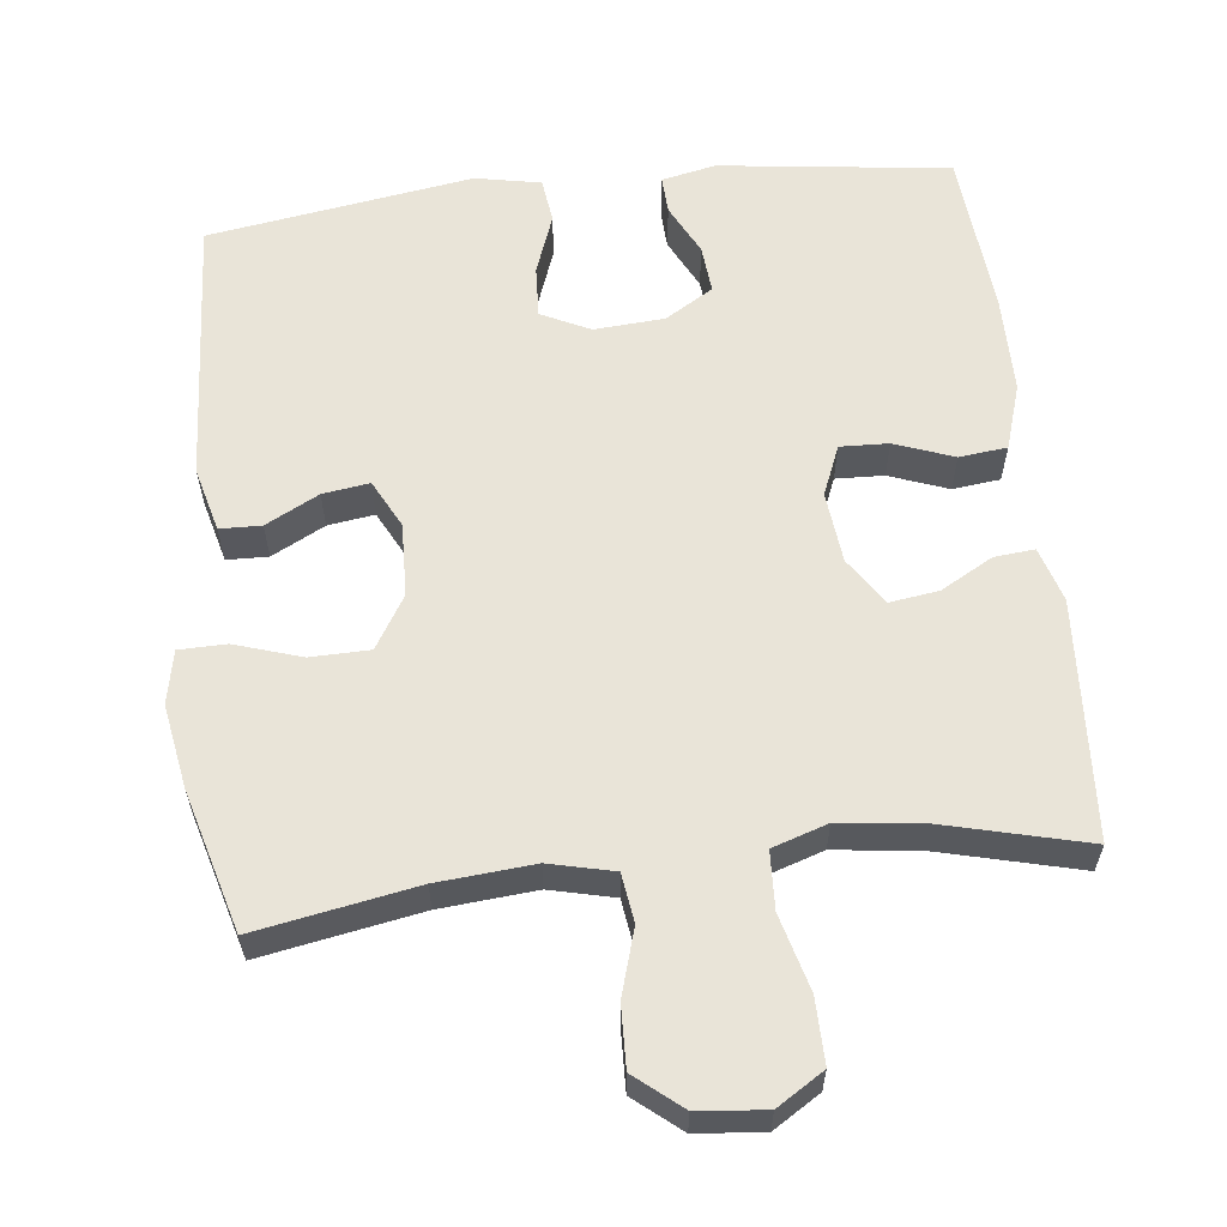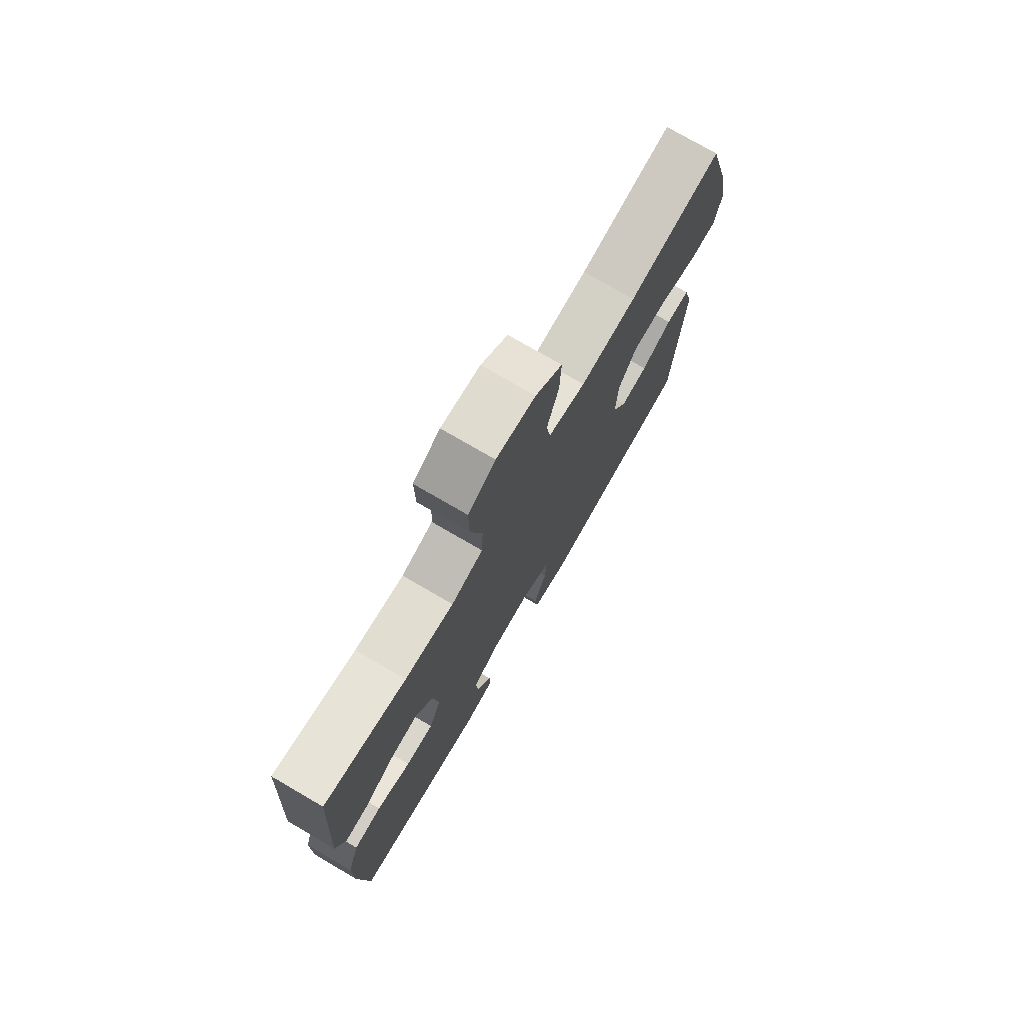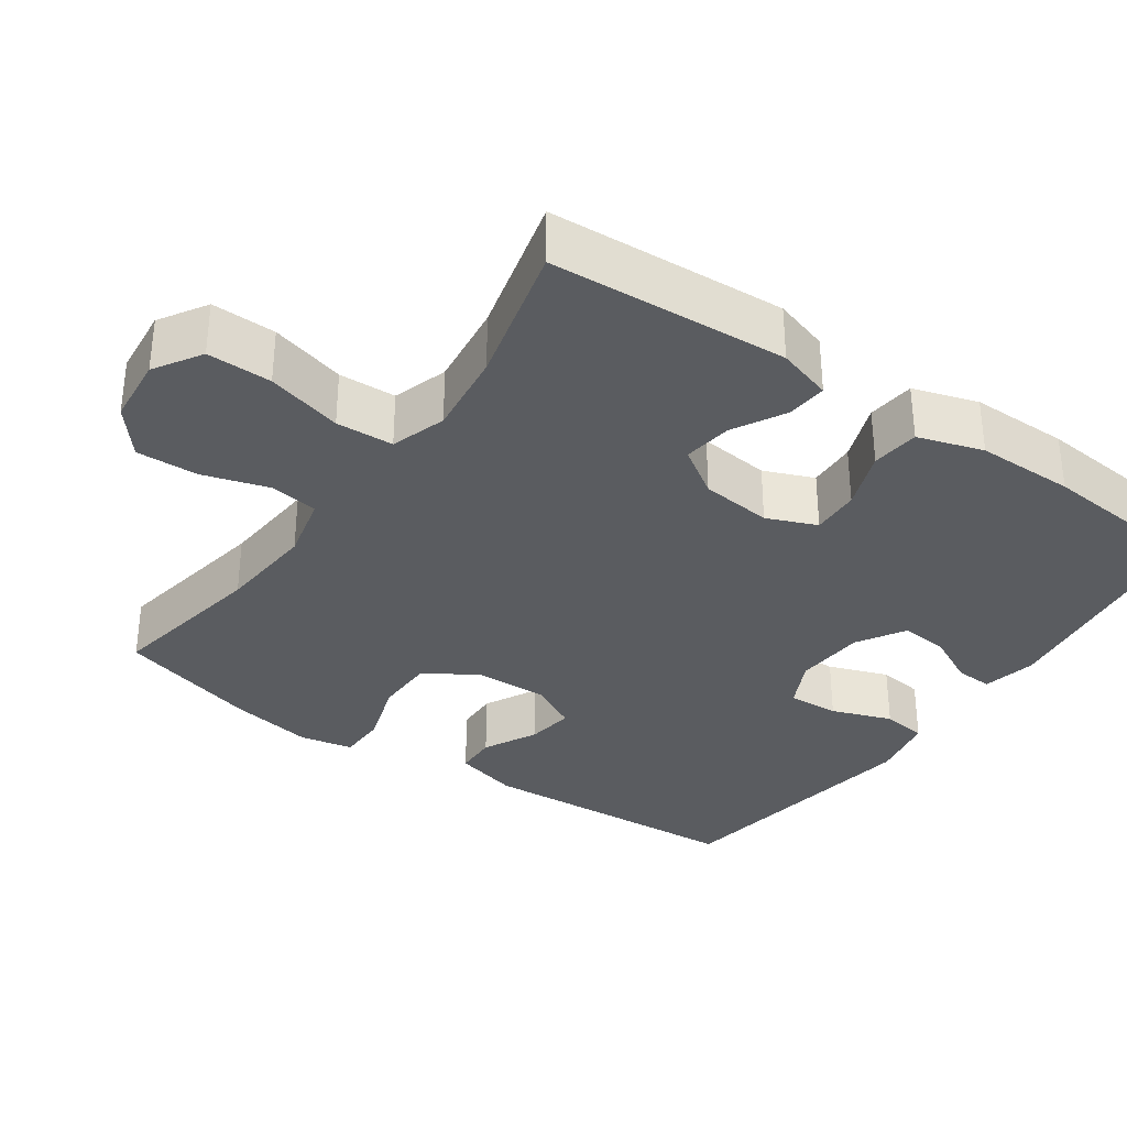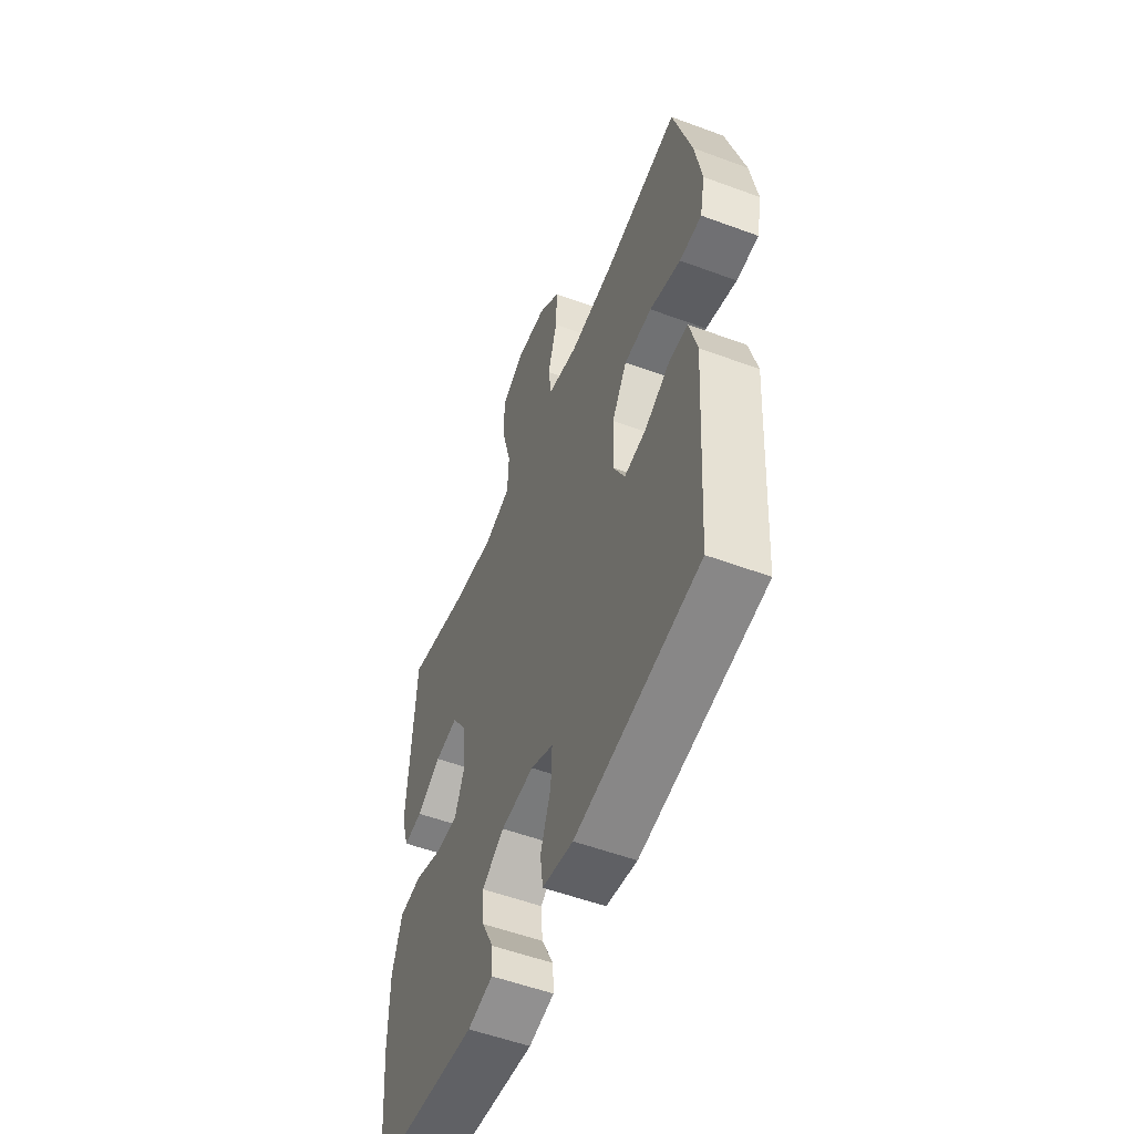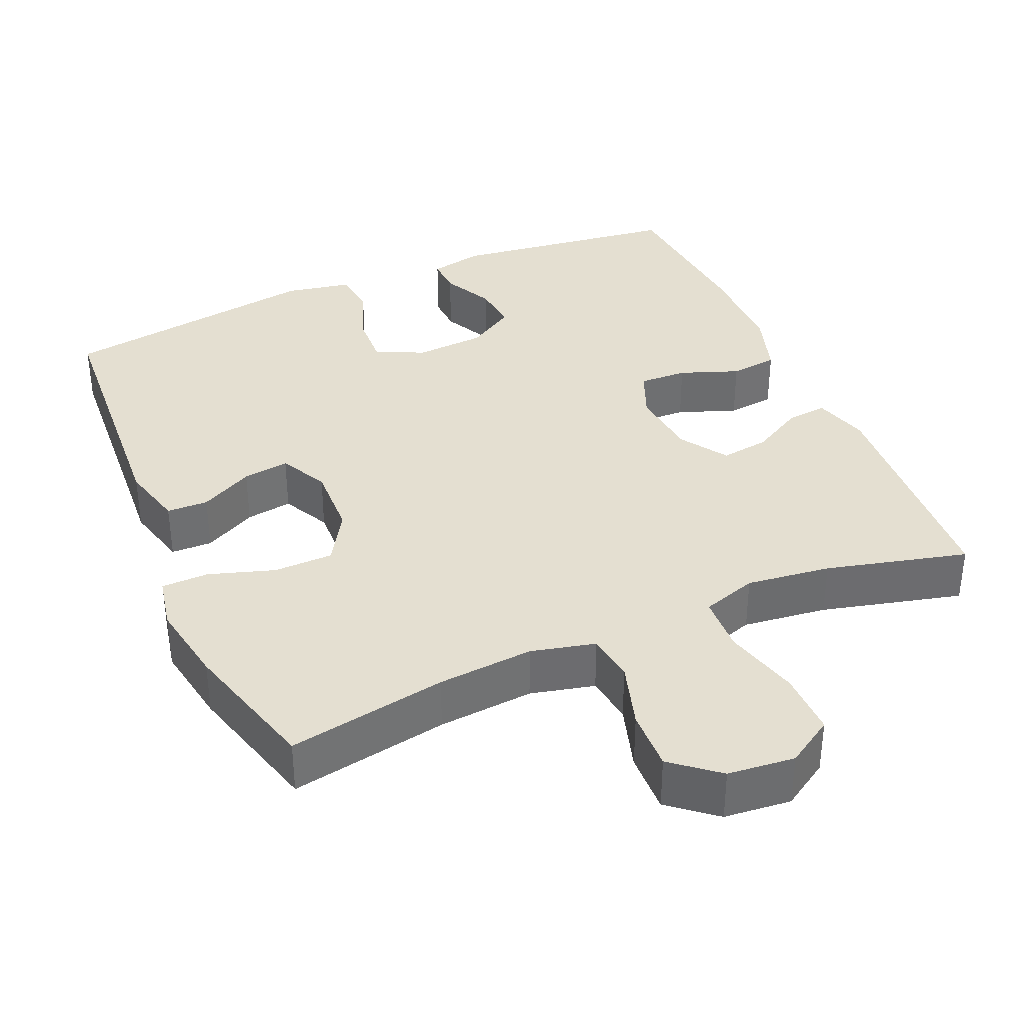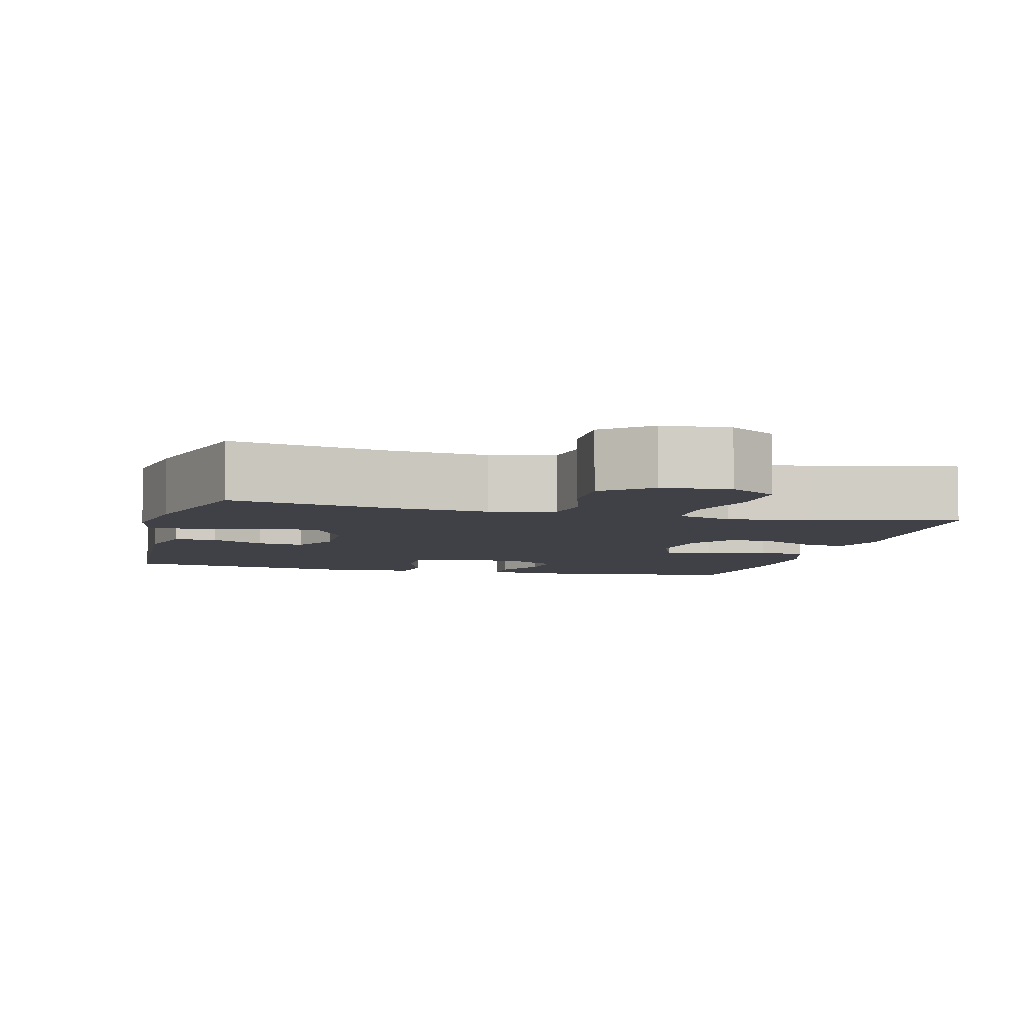
<metadata>
{"format":"obj","ext":"obj","renderer":"f3d","projection":"perspective","resolution":1024,"background":"white","views":[{"elev":60.3,"azim":-6.5,"up":"+Y"},{"elev":75.7,"azim":120.2,"up":"+Z"},{"elev":-33.9,"azim":55.1,"up":"+Y"},{"elev":-54.2,"azim":-111.5,"up":"+Z"},{"elev":36.7,"azim":-23.4,"up":"+Y"},{"elev":-6.0,"azim":-14.6,"up":"+Y"}]}
</metadata>
<code>
o path966
v 0.5278 0.0375 -0.3023
v 0.5272 0.0375 -0.1675
v 0.4988 0.0375 -0.07838
v 0.4333 0.0375 -0.07108
v 0.3525 0.0375 -0.1011
v 0.2861 0.0375 -0.1037
v 0.258 0.0375 -0.03547
v 0.2683 0.0375 0.06229
v 0.3112 0.0375 0.1271
v 0.3782 0.0375 0.1176
v 0.4502 0.0375 0.07787
v 0.5054 0.0375 0.07288
v 0.5281 0.0375 0.148
v 0.508 0.0375 0.4749
v 0.3135 0.0375 0.426
v 0.1972 0.0375 0.4117
v 0.1215 0.0375 0.4362
v 0.1179 0.0375 0.5153
v 0.1458 0.0375 0.6195
v 0.147 0.0375 0.7083
v 0.08234 0.0375 0.7488
v -0.01031 0.0375 0.7397
v -0.07387 0.0375 0.6876
v -0.071 0.0375 0.603
v -0.04351 0.0375 0.5123
v -0.05296 0.0375 0.4457
v -0.1416 0.0375 0.4246
v -0.2741 0.0375 0.4356
v -0.4939 0.0375 0.4749
v -0.5476 0.0375 0.2826
v -0.5674 0.0375 0.1681
v -0.5526 0.0375 0.09494
v -0.4874 0.0375 0.09396
v -0.3967 0.0375 0.123
v -0.3151 0.0375 0.1216
v -0.271 0.0375 0.04976
v -0.2675 0.0375 -0.0504
v -0.3013 0.0375 -0.1163
v -0.3654 0.0375 -0.107
v -0.4384 0.0375 -0.06913
v -0.4954 0.0375 -0.07079
v -0.5181 0.0375 -0.1591
v -0.4939 0.0375 -0.5268
v -0.132 0.0375 -0.5823
v -0.04197 0.0375 -0.5648
v -0.03418 0.0375 -0.5032
v -0.06432 0.0375 -0.421
v -0.06792 0.0375 -0.3507
v -0.00142 0.0375 -0.3183
v 0.09513 0.0375 -0.3248
v 0.1608 0.0375 -0.3649
v 0.1551 0.0375 -0.4301
v 0.1199 0.0375 -0.5001
v 0.1176 0.0375 -0.5513
v 0.1915 0.0375 -0.5671
v 0.508 0.0375 -0.5268
v 0.5278 -0.0375 -0.3023
v 0.5272 -0.0375 -0.1675
v 0.4988 -0.0375 -0.07838
v 0.4333 -0.0375 -0.07108
v 0.3525 -0.0375 -0.1011
v 0.2861 -0.0375 -0.1037
v 0.258 -0.0375 -0.03547
v 0.2683 -0.0375 0.06229
v 0.3112 -0.0375 0.1271
v 0.3782 -0.0375 0.1176
v 0.4502 -0.0375 0.07787
v 0.5054 -0.0375 0.07288
v 0.5281 -0.0375 0.148
v 0.508 -0.0375 0.4749
v 0.3135 -0.0375 0.426
v 0.1972 -0.0375 0.4117
v 0.1215 -0.0375 0.4362
v 0.1179 -0.0375 0.5153
v 0.1458 -0.0375 0.6195
v 0.147 -0.0375 0.7083
v 0.08234 -0.0375 0.7488
v -0.01031 -0.0375 0.7397
v -0.07387 -0.0375 0.6876
v -0.071 -0.0375 0.603
v -0.04351 -0.0375 0.5123
v -0.05296 -0.0375 0.4457
v -0.1416 -0.0375 0.4246
v -0.2741 -0.0375 0.4356
v -0.4939 -0.0375 0.4749
v -0.5476 -0.0375 0.2826
v -0.5674 -0.0375 0.1681
v -0.5526 -0.0375 0.09494
v -0.4874 -0.0375 0.09396
v -0.3967 -0.0375 0.123
v -0.3151 -0.0375 0.1216
v -0.271 -0.0375 0.04976
v -0.2675 -0.0375 -0.0504
v -0.3013 -0.0375 -0.1163
v -0.3654 -0.0375 -0.107
v -0.4384 -0.0375 -0.06913
v -0.4954 -0.0375 -0.07079
v -0.5181 -0.0375 -0.1591
v -0.4939 -0.0375 -0.5268
v -0.132 -0.0375 -0.5823
v -0.04197 -0.0375 -0.5648
v -0.03418 -0.0375 -0.5032
v -0.06432 -0.0375 -0.421
v -0.06792 -0.0375 -0.3507
v -0.00142 -0.0375 -0.3183
v 0.09513 -0.0375 -0.3248
v 0.1608 -0.0375 -0.3649
v 0.1551 -0.0375 -0.4301
v 0.1199 -0.0375 -0.5001
v 0.1176 -0.0375 -0.5513
v 0.1915 -0.0375 -0.5671
v 0.508 -0.0375 -0.5268
v 0.147 0.0375 0.7083
v 0.08234 0.0375 0.7488
v -0.01031 0.0375 0.7397
v -0.07387 0.0375 0.6876
v 0.1458 0.0375 0.6195
v -0.071 0.0375 0.603
v 0.1179 0.0375 0.5153
v -0.04351 0.0375 0.5123
v 0.1215 0.0375 0.4362
v 0.1215 0.0375 0.4362
v -0.05296 0.0375 0.4457
v -0.05296 0.0375 0.4457
v -0.2741 0.0375 0.4356
v -0.4939 0.0375 0.4749
v -0.4939 0.0375 0.4749
v 0.508 0.0375 0.4749
v 0.508 0.0375 0.4749
v 0.3135 0.0375 0.426
v -0.1416 0.0375 0.4246
v 0.1972 0.0375 0.4117
v -0.5476 0.0375 0.2826
v -0.5674 0.0375 0.1681
v 0.5281 0.0375 0.148
v -0.5526 0.0375 0.09494
v -0.5526 0.0375 0.09494
v 0.5054 0.0375 0.07288
v 0.5054 0.0375 0.07288
v 0.3112 0.0375 0.1271
v 0.3112 0.0375 0.1271
v 0.3782 0.0375 0.1176
v 0.2683 0.0375 0.06229
v -0.3967 0.0375 0.123
v -0.3151 0.0375 0.1216
v -0.4874 0.0375 0.09396
v -0.271 0.0375 0.04976
v 0.4502 0.0375 0.07787
v 0.258 0.0375 -0.03547
v -0.2675 0.0375 -0.0504
v 0.2861 0.0375 -0.1037
v 0.2861 0.0375 -0.1037
v -0.3013 0.0375 -0.1163
v -0.3013 0.0375 -0.1163
v -0.3654 0.0375 -0.107
v -0.4384 0.0375 -0.06913
v -0.4954 0.0375 -0.07079
v -0.4954 0.0375 -0.07079
v -0.5181 0.0375 -0.1591
v 0.4988 0.0375 -0.07838
v 0.4988 0.0375 -0.07838
v 0.4333 0.0375 -0.07108
v 0.3525 0.0375 -0.1011
v 0.5272 0.0375 -0.1675
v 0.5278 0.0375 -0.3023
v -0.00142 0.0375 -0.3183
v 0.09513 0.0375 -0.3248
v -0.06792 0.0375 -0.3507
v -0.06792 0.0375 -0.3507
v 0.1608 0.0375 -0.3649
v 0.1608 0.0375 -0.3649
v -0.06432 0.0375 -0.421
v 0.1551 0.0375 -0.4301
v -0.03418 0.0375 -0.5032
v 0.1199 0.0375 -0.5001
v -0.4939 0.0375 -0.5268
v -0.4939 0.0375 -0.5268
v 0.1176 0.0375 -0.5513
v 0.1176 0.0375 -0.5513
v 0.508 0.0375 -0.5268
v 0.508 0.0375 -0.5268
v -0.04197 0.0375 -0.5648
v -0.04197 0.0375 -0.5648
v 0.1915 0.0375 -0.5671
v -0.132 0.0375 -0.5823
v 0.147 -0.0375 0.7083
v 0.08234 -0.0375 0.7488
v -0.01031 -0.0375 0.7397
v -0.07387 -0.0375 0.6876
v 0.1458 -0.0375 0.6195
v -0.071 -0.0375 0.603
v 0.1179 -0.0375 0.5153
v -0.04351 -0.0375 0.5123
v 0.1215 -0.0375 0.4362
v 0.1215 -0.0375 0.4362
v -0.05296 -0.0375 0.4457
v -0.05296 -0.0375 0.4457
v -0.2741 -0.0375 0.4356
v -0.4939 -0.0375 0.4749
v -0.4939 -0.0375 0.4749
v 0.508 -0.0375 0.4749
v 0.508 -0.0375 0.4749
v 0.3135 -0.0375 0.426
v -0.1416 -0.0375 0.4246
v 0.1972 -0.0375 0.4117
v -0.5476 -0.0375 0.2826
v -0.5674 -0.0375 0.1681
v 0.5281 -0.0375 0.148
v -0.5526 -0.0375 0.09494
v -0.5526 -0.0375 0.09494
v 0.5054 -0.0375 0.07288
v 0.5054 -0.0375 0.07288
v 0.3112 -0.0375 0.1271
v 0.3112 -0.0375 0.1271
v 0.3782 -0.0375 0.1176
v 0.2683 -0.0375 0.06229
v -0.3967 -0.0375 0.123
v -0.3151 -0.0375 0.1216
v -0.4874 -0.0375 0.09396
v -0.271 -0.0375 0.04976
v 0.4502 -0.0375 0.07787
v 0.258 -0.0375 -0.03547
v -0.2675 -0.0375 -0.0504
v 0.2861 -0.0375 -0.1037
v 0.2861 -0.0375 -0.1037
v -0.3013 -0.0375 -0.1163
v -0.3013 -0.0375 -0.1163
v -0.3654 -0.0375 -0.107
v -0.4384 -0.0375 -0.06913
v -0.4954 -0.0375 -0.07079
v -0.4954 -0.0375 -0.07079
v -0.5181 -0.0375 -0.1591
v 0.4988 -0.0375 -0.07838
v 0.4988 -0.0375 -0.07838
v 0.4333 -0.0375 -0.07108
v 0.3525 -0.0375 -0.1011
v 0.5272 -0.0375 -0.1675
v 0.5278 -0.0375 -0.3023
v -0.00142 -0.0375 -0.3183
v 0.09513 -0.0375 -0.3248
v -0.06792 -0.0375 -0.3507
v -0.06792 -0.0375 -0.3507
v 0.1608 -0.0375 -0.3649
v 0.1608 -0.0375 -0.3649
v -0.06432 -0.0375 -0.421
v 0.1551 -0.0375 -0.4301
v -0.03418 -0.0375 -0.5032
v 0.1199 -0.0375 -0.5001
v -0.4939 -0.0375 -0.5268
v -0.4939 -0.0375 -0.5268
v 0.1176 -0.0375 -0.5513
v 0.1176 -0.0375 -0.5513
v 0.508 -0.0375 -0.5268
v 0.508 -0.0375 -0.5268
v -0.04197 -0.0375 -0.5648
v -0.04197 -0.0375 -0.5648
v 0.1915 -0.0375 -0.5671
v -0.132 -0.0375 -0.5823
f 226 228 249
f 213 205 216
f 257 246 248
f 238 243 253
f 224 243 236
f 217 207 219
f 258 245 249
f 187 188 190
f 192 193 194
f 216 196 220
f 245 241 249
f 206 217 198
f 193 192 191
f 241 226 249
f 245 258 247
f 203 208 201
f 218 198 217
f 188 191 190
f 206 198 199
f 241 223 226
f 216 205 194
f 239 223 241
f 224 240 243
f 216 220 222
f 221 208 215
f 232 229 230
f 211 208 221
f 190 191 192
f 222 240 224
f 205 213 203
f 222 223 239
f 220 204 218
f 215 203 213
f 194 193 196
f 198 218 204
f 186 187 190
f 207 217 206
f 247 258 255
f 196 204 220
f 191 188 189
f 194 196 216
f 222 220 223
f 208 203 215
f 222 239 240
f 236 237 235
f 253 246 257
f 219 207 209
f 232 228 229
f 253 243 246
f 237 236 238
f 236 243 238
f 257 248 251
f 249 228 232
f 233 235 237
f 20 21 77 76
f 21 22 78 77
f 22 23 79 78
f 19 20 76 75
f 23 24 80 79
f 18 19 75 74
f 24 25 81 80
f 122 18 74 195
f 25 124 197 81
f 28 127 200 84
f 129 15 71 202
f 26 27 83 82
f 16 17 73 72
f 27 28 84 83
f 15 16 72 71
f 29 30 86 85
f 30 31 87 86
f 13 14 70 69
f 31 137 210 87
f 139 13 69 212
f 141 10 66 214
f 8 9 65 64
f 34 35 91 90
f 33 34 90 89
f 32 33 89 88
f 35 36 92 91
f 11 12 68 67
f 10 11 67 66
f 7 8 64 63
f 36 37 93 92
f 152 7 63 225
f 37 154 227 93
f 39 40 96 95
f 40 158 231 96
f 41 42 98 97
f 161 4 60 234
f 4 5 61 60
f 2 3 59 58
f 5 6 62 61
f 38 39 95 94
f 1 2 58 57
f 49 50 106 105
f 169 49 105 242
f 50 171 244 106
f 47 48 104 103
f 51 52 108 107
f 46 47 103 102
f 52 53 109 108
f 42 177 250 98
f 53 179 252 109
f 181 1 57 254
f 183 46 102 256
f 55 56 112 111
f 54 55 111 110
f 44 45 101 100
f 43 44 100 99
f 153 176 155
f 140 143 132
f 184 175 173
f 165 180 170
f 151 163 170
f 144 146 134
f 185 176 172
f 114 117 115
f 119 121 120
f 143 147 123
f 172 176 168
f 133 125 144
f 120 118 119
f 168 176 153
f 172 174 185
f 130 128 135
f 145 144 125
f 115 117 118
f 133 126 125
f 168 153 150
f 143 121 132
f 166 168 150
f 151 170 167
f 143 149 147
f 148 142 135
f 159 157 156
f 138 148 135
f 117 119 118
f 149 151 167
f 132 130 140
f 149 166 150
f 147 145 131
f 142 140 130
f 121 123 120
f 125 131 145
f 113 117 114
f 134 133 144
f 174 182 185
f 123 147 131
f 118 116 115
f 121 143 123
f 149 150 147
f 135 142 130
f 149 167 166
f 163 162 164
f 180 184 173
f 146 136 134
f 159 156 155
f 180 173 170
f 164 165 163
f 163 165 170
f 184 178 175
f 176 159 155
f 160 164 162

</code>
